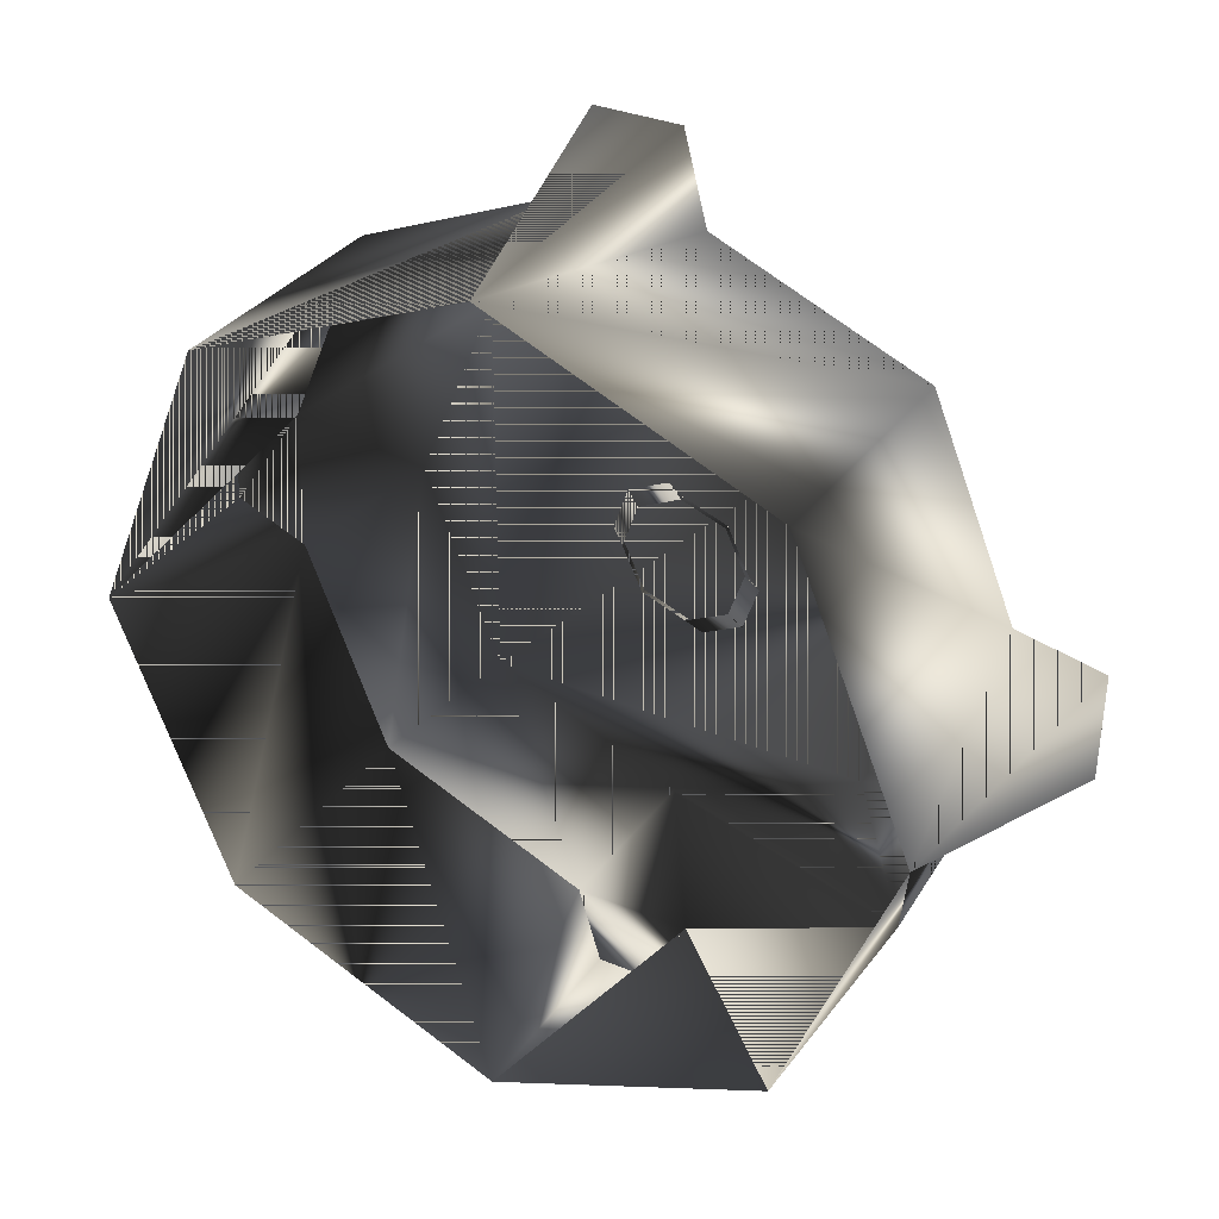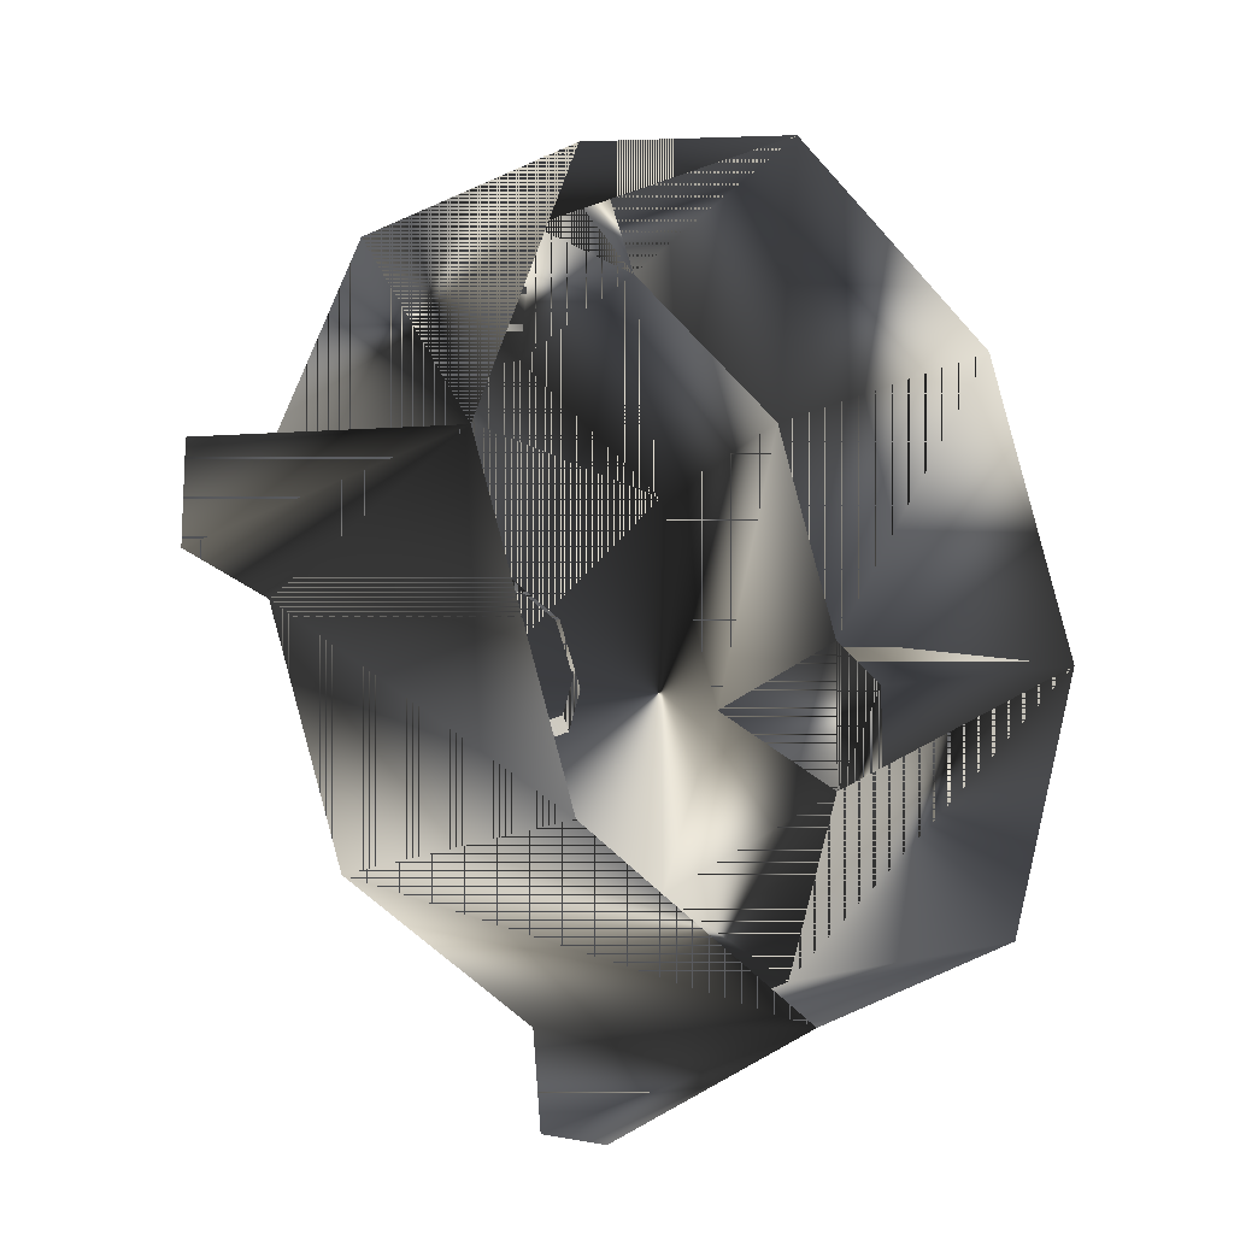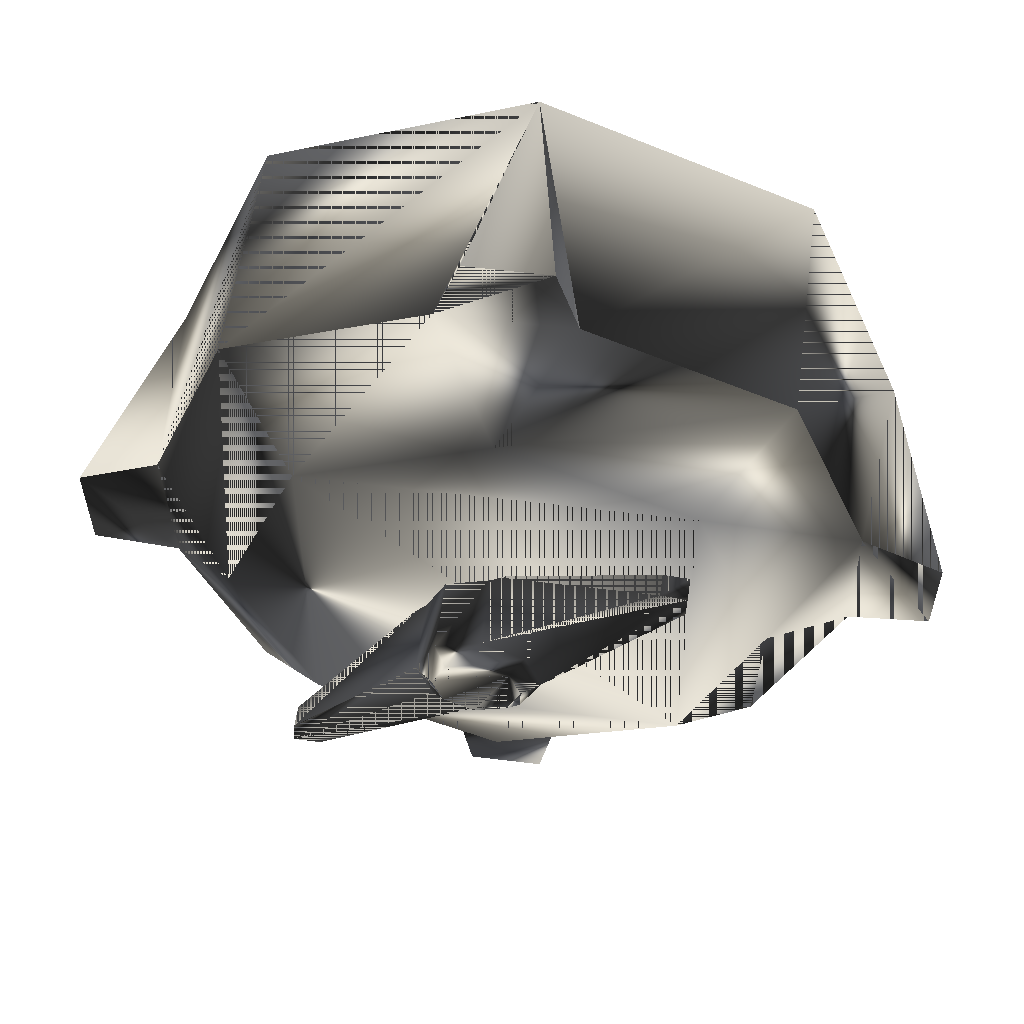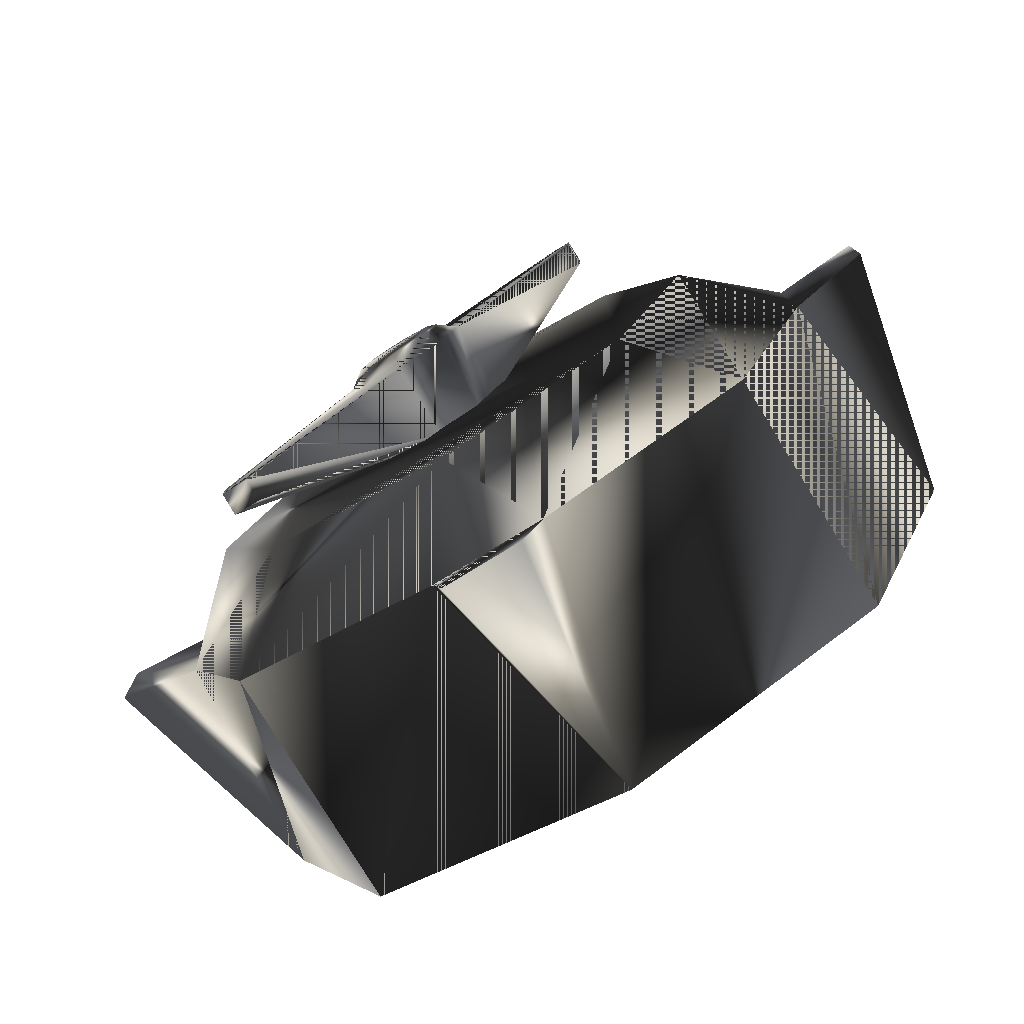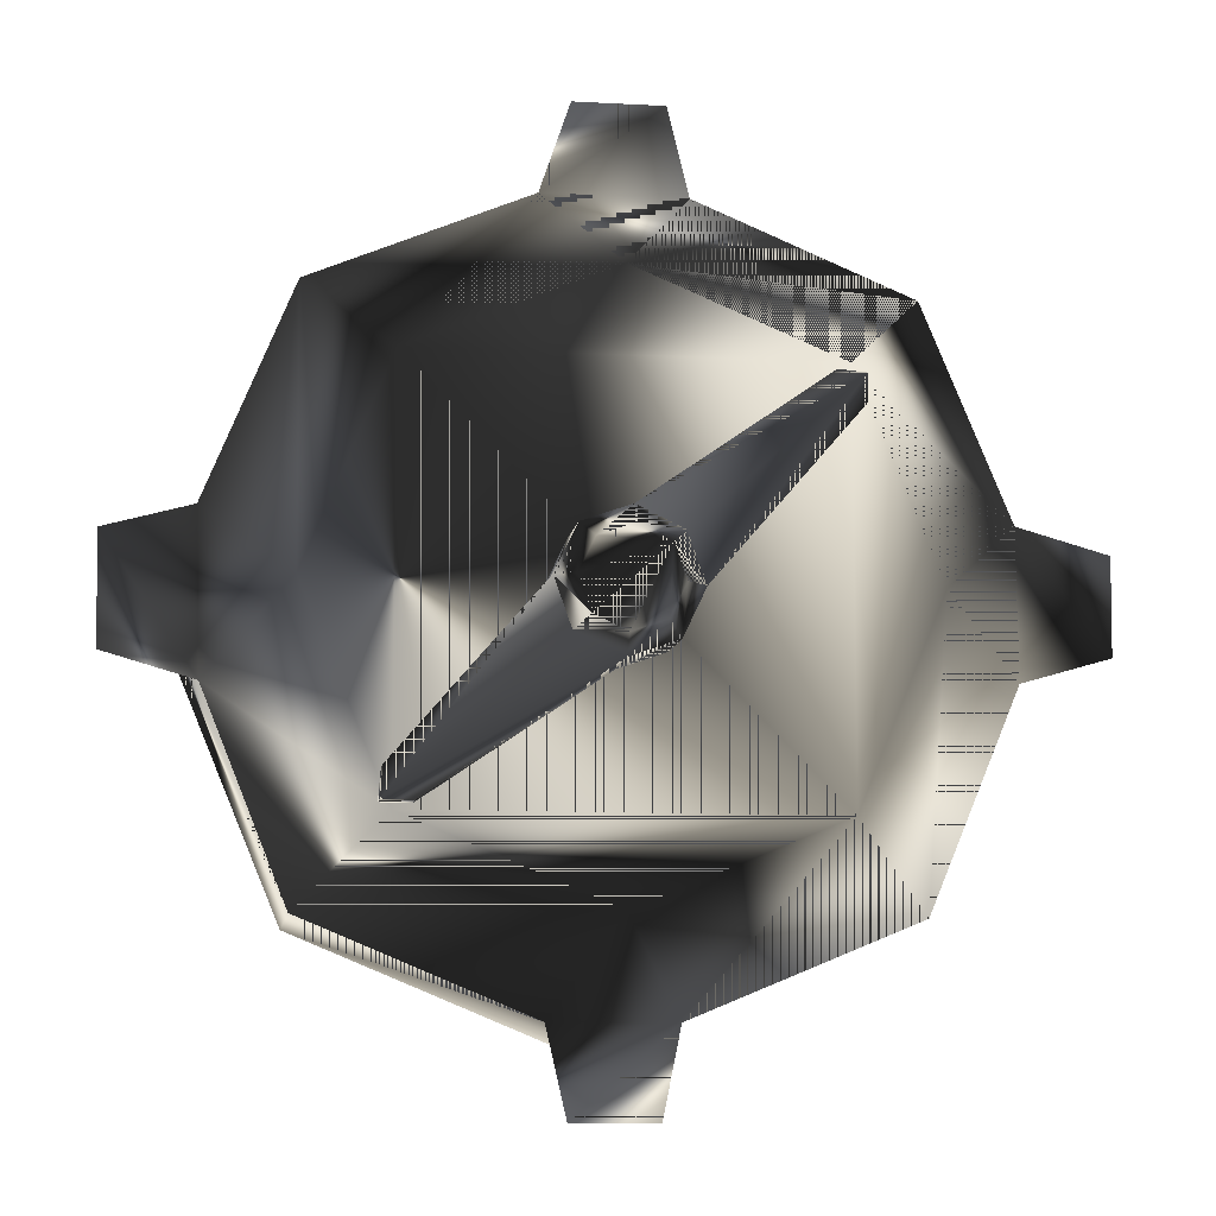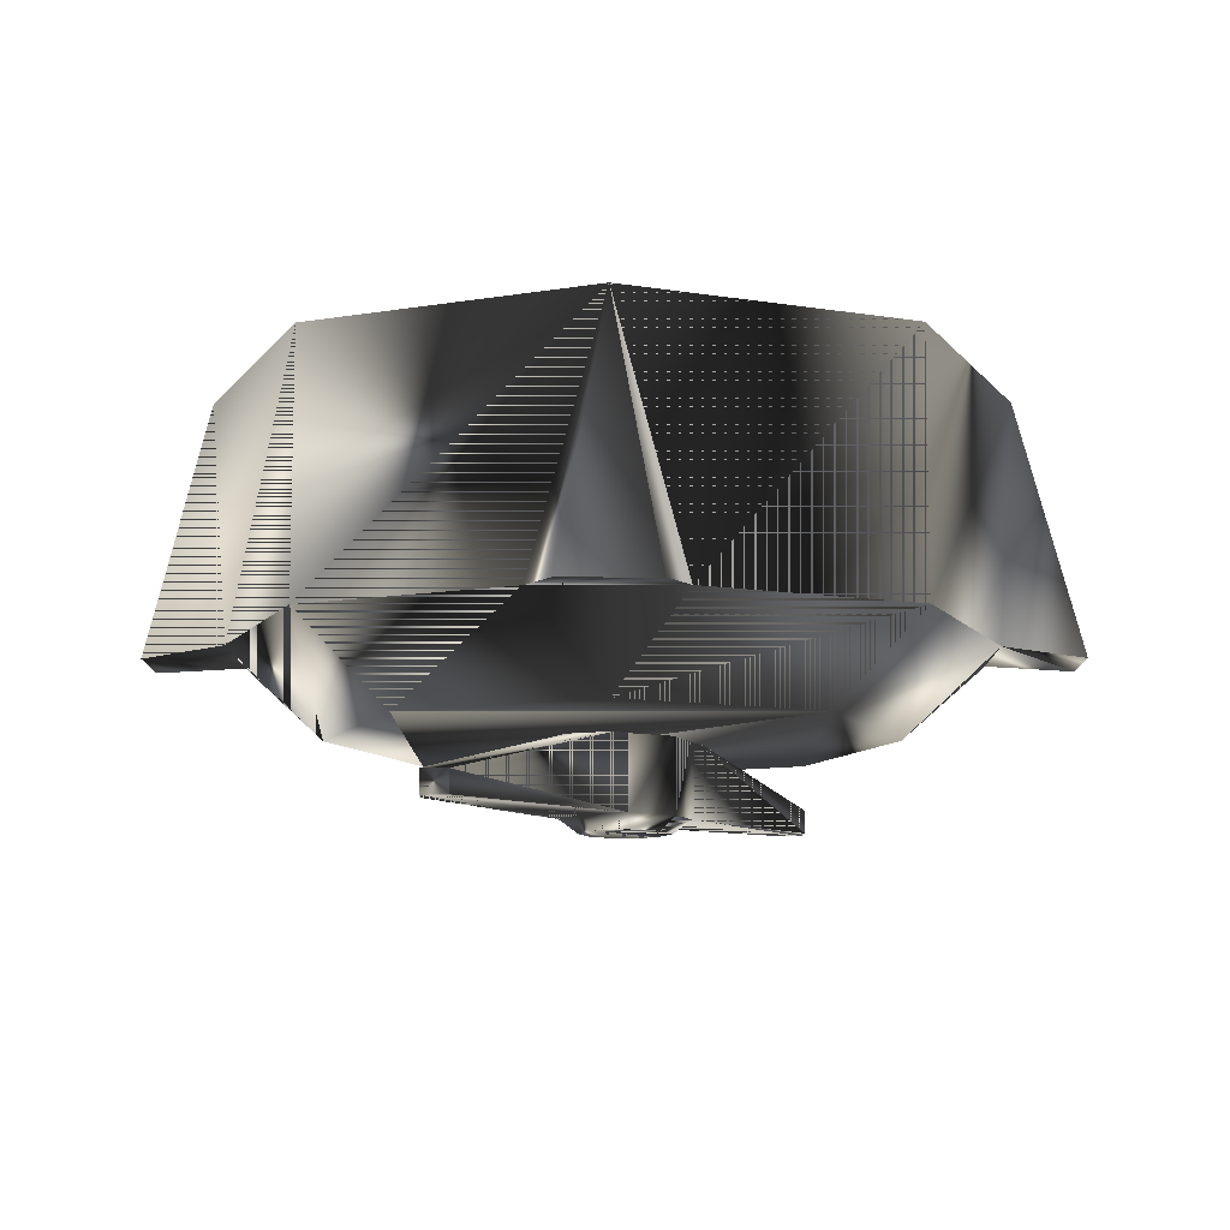
<metadata>
{"format":"obj","ext":"obj","renderer":"f3d","projection":"perspective","resolution":1024,"background":"white","views":[{"elev":32.7,"azim":-149.7,"up":"+Z"},{"elev":-18.8,"azim":132.4,"up":"+Z"},{"elev":55.3,"azim":7.5,"up":"+Z"},{"elev":-78.9,"azim":31.4,"up":"+Z"},{"elev":-9.6,"azim":-7.9,"up":"+Z"},{"elev":-10.4,"azim":90.3,"up":"+Y"}]}
</metadata>
<code>
g SM_switch_off
v 4.457 -6.048 3.431
v 4.457 -6.048 3.431
v 1.456 -4.338 -0.05056
v 0.1278 -4.338 1.425
v -0.01909 -4.338 -1.379
v -1.347 -4.338 0.09637
v 0.1278 -4.338 1.425
v -1.347 -4.338 0.09637
v -0.01909 -4.338 -1.379
v 4.457 -6.048 3.431
v 1.456 -4.338 -0.05056
v -0.6361 -2.85 10.08
v -0.6361 -2.85 10.08
v 6.292 -2.648 -5.769
v 6.292 -2.648 -5.769
v 8.806 2.882 0.2995
v -8.358 2.882 0.2995
v 0.224 2.882 -8.282
v 0.224 2.882 8.881
v -9.47 -2.866 -0.9458
v -9.47 -2.866 -0.9458
v 10 -2.864 1.306
v 10 -2.864 1.306
v -1.068 -2.648 -7.747
v -1.068 -2.648 -7.747
v -5.844 2.882 -5.769
v 1.098 -4.338 0.9622
v -0.9888 -4.338 -0.9164
v 4.523 -4.44 -4
v 6.292 -2.648 6.368
v 6.292 -2.648 6.368
v 6.292 2.882 6.368
v -5.844 -2.648 6.368
v -5.844 -2.648 6.368
v -5.844 2.882 6.368
v 6.292 2.882 -5.769
v 0.224 -4.44 6.379
v -4.075 -4.44 -4
v -5.844 -2.648 -5.769
v -5.844 -2.648 -5.769
v -5.856 -4.44 0.2995
v -7.586 -2.648 -1.458
v -7.586 -2.648 -1.458
v 6.304 -4.44 0.2995
v 8.149 -2.648 1.885
v 8.149 -2.648 1.885
v -1.252 -2.648 8.26
v -1.252 -2.648 8.26
v -0.8849 -6.076 1.066
v 0.9937 -6.076 -1.02
v -4.336 -5.474 -3.359
v -4.336 -5.474 -3.359
v -4.075 -4.44 4.599
v 4.523 -4.44 4.599
v 0.224 -4.44 -5.78
v 4.457 -5.534 3.431
v 4.457 -5.534 3.431
v 1.517 -2.648 -7.747
v 1.517 -2.648 -7.747
v -0.6601 -2.828 -9.603
v -0.6601 -2.828 -9.603
v -7.687 -2.648 1.899
v -7.687 -2.648 1.899
v -9.511 -2.866 1.364
v -9.511 -2.866 1.364
v 1.741 -2.648 8.267
v 1.741 -2.648 8.267
v 8.176 -2.648 -1.221
v 8.176 -2.648 -1.221
v 9.978 -2.864 -0.7146
v 9.978 -2.864 -0.7146
v 1.251 -2.85 10.07
v 1.251 -2.85 10.07
v 1.11 -2.828 -9.602
v 1.11 -2.828 -9.602
v -3.768 -5.989 -3.989
v -3.768 -5.989 -3.989
v 3.899 -6.048 4.05
v -4.336 -5.989 -3.358
v -4.336 -5.989 -3.358
v -3.768 -5.474 -3.989
v -3.768 -5.474 -3.989
v -1.347 -6.076 0.09637
v -0.01909 -6.076 -1.379
v -0.6835 -6.381 -0.6415
v 0.1278 -6.076 1.425
v 1.456 -6.076 -0.05056
v 0.7923 -6.381 0.6873
v 0.9937 -4.338 -1.02
v -0.8849 -4.338 1.066
v 4.482 -5.533 4.01
v 4.482 -5.533 4.01
v 3.899 -5.534 4.05
v 3.899 -5.534 4.05
v -4.387 -5.472 -3.976
v -4.387 -5.472 -3.976
v -0.61 -6.381 0.7608
v 0.7188 -6.381 -0.715
v -0.9888 -6.076 -0.9164
v -4.375 -5.992 -3.965
v -4.375 -5.992 -3.965
v 1.098 -6.076 0.9622
v 4.471 -6.057 3.999
v 4.471 -6.057 3.999
v 0.002412 -6.381 -0.9687
v -0.9372 -6.381 0.07487
v 0.1063 -6.381 1.014
v 1.046 -6.381 -0.02906
v -4.337 -5.974 -3.358
f 103 102 87
f 57 2 87
f 7 90 49
f 100 99 83
f 71 16 23
f 17 21 65
f 18 36 15
f 16 32 31
f 26 18 25
f 19 35 34
f 18 15 59
f 53 38 29
f 54 53 29
f 19 13 73
f 38 55 29
f 26 25 40
f 17 26 40
f 4 91 27
f 28 5 81
f 58 14 29
f 44 29 14
f 37 54 30
f 16 31 46
f 32 19 67
f 41 53 33
f 19 34 48
f 35 17 63
f 36 16 69
f 47 37 66
f 47 33 53
f 55 38 39
f 53 41 38
f 42 39 38
f 17 40 43
f 41 42 38
f 42 41 62
f 17 43 21
f 64 20 42
f 68 45 44
f 45 30 54
f 70 22 45
f 16 46 23
f 19 48 13
f 72 12 47
f 78 86 103
f 86 78 7
f 9 84 76
f 9 89 50
f 8 109 83
f 28 51 6
f 37 47 53
f 54 37 53
f 44 45 54
f 44 54 29
f 39 24 55
f 55 58 29
f 87 11 57
f 3 27 91
f 18 59 75
f 58 55 24
f 58 24 60
f 18 61 25
f 35 63 34
f 33 62 41
f 42 62 64
f 17 65 63
f 32 67 31
f 30 66 37
f 36 69 15
f 14 68 44
f 45 68 70
f 16 71 69
f 47 66 72
f 19 73 67
f 60 74 58
f 18 75 61
f 77 82 9
f 109 79 83
f 78 104 92
f 94 7 78
f 100 76 84
f 77 101 96
f 51 28 95
f 52 96 101
f 83 49 90
f 105 98 88
f 50 84 9
f 98 105 84
f 83 99 85
f 85 106 83
f 49 86 7
f 106 85 88
f 87 50 89
f 98 108 88
f 87 102 88
f 97 88 107
f 89 11 87
f 90 8 83
f 91 56 3
f 57 92 104
f 92 94 78
f 91 4 93
f 81 95 28
f 96 82 77
f 86 49 97
f 49 83 106
f 84 50 98
f 108 98 50
f 99 100 84
f 99 84 105
f 83 79 100
f 101 80 52
f 107 88 102
f 102 103 86
f 1 103 87
f 104 10 57
f 105 85 99
f 85 105 88
f 106 97 49
f 97 106 88
f 97 107 86
f 102 86 107
f 88 108 87
f 50 87 108
f 80 109 52
f 109 8 52
f 87 102 103
f 87 2 57
f 49 90 7
f 83 99 100
f 23 16 71
f 65 21 17
f 15 36 18
f 31 32 16
f 25 18 26
f 34 35 19
f 59 15 18
f 29 38 53
f 29 53 54
f 73 13 19
f 29 55 38
f 40 25 26
f 40 26 17
f 27 91 4
f 81 5 28
f 29 14 58
f 14 29 44
f 30 54 37
f 46 31 16
f 67 19 32
f 33 53 41
f 48 34 19
f 63 17 35
f 69 16 36
f 66 37 47
f 53 33 47
f 39 38 55
f 38 41 53
f 38 39 42
f 43 40 17
f 38 42 41
f 62 41 42
f 21 43 17
f 42 20 64
f 44 45 68
f 54 30 45
f 45 22 70
f 23 46 16
f 13 48 19
f 47 12 72
f 103 86 78
f 7 78 86
f 76 84 9
f 50 89 9
f 83 109 8
f 6 51 28
f 53 47 37
f 53 37 54
f 54 45 44
f 29 54 44
f 55 24 39
f 29 58 55
f 57 11 87
f 91 27 3
f 75 59 18
f 24 55 58
f 60 24 58
f 25 61 18
f 34 63 35
f 41 62 33
f 64 62 42
f 63 65 17
f 31 67 32
f 37 66 30
f 15 69 36
f 44 68 14
f 70 68 45
f 69 71 16
f 72 66 47
f 67 73 19
f 58 74 60
f 61 75 18
f 9 82 77
f 83 79 109
f 92 104 78
f 78 7 94
f 84 76 100
f 96 101 77
f 95 28 51
f 101 96 52
f 90 49 83
f 88 98 105
f 9 84 50
f 84 105 98
f 85 99 83
f 83 106 85
f 7 86 49
f 88 85 106
f 89 50 87
f 88 108 98
f 88 102 87
f 107 88 97
f 87 11 89
f 83 8 90
f 3 56 91
f 104 92 57
f 78 94 92
f 93 4 91
f 28 95 81
f 77 82 96
f 97 49 86
f 106 83 49
f 98 50 84
f 50 98 108
f 84 100 99
f 105 84 99
f 100 79 83
f 52 80 101
f 102 88 107
f 86 103 102
f 87 103 1
f 57 10 104
f 99 85 105
f 88 105 85
f 49 97 106
f 88 106 97
f 86 107 97
f 107 86 102
f 87 108 88
f 108 87 50
f 52 109 80
f 52 8 109

</code>
